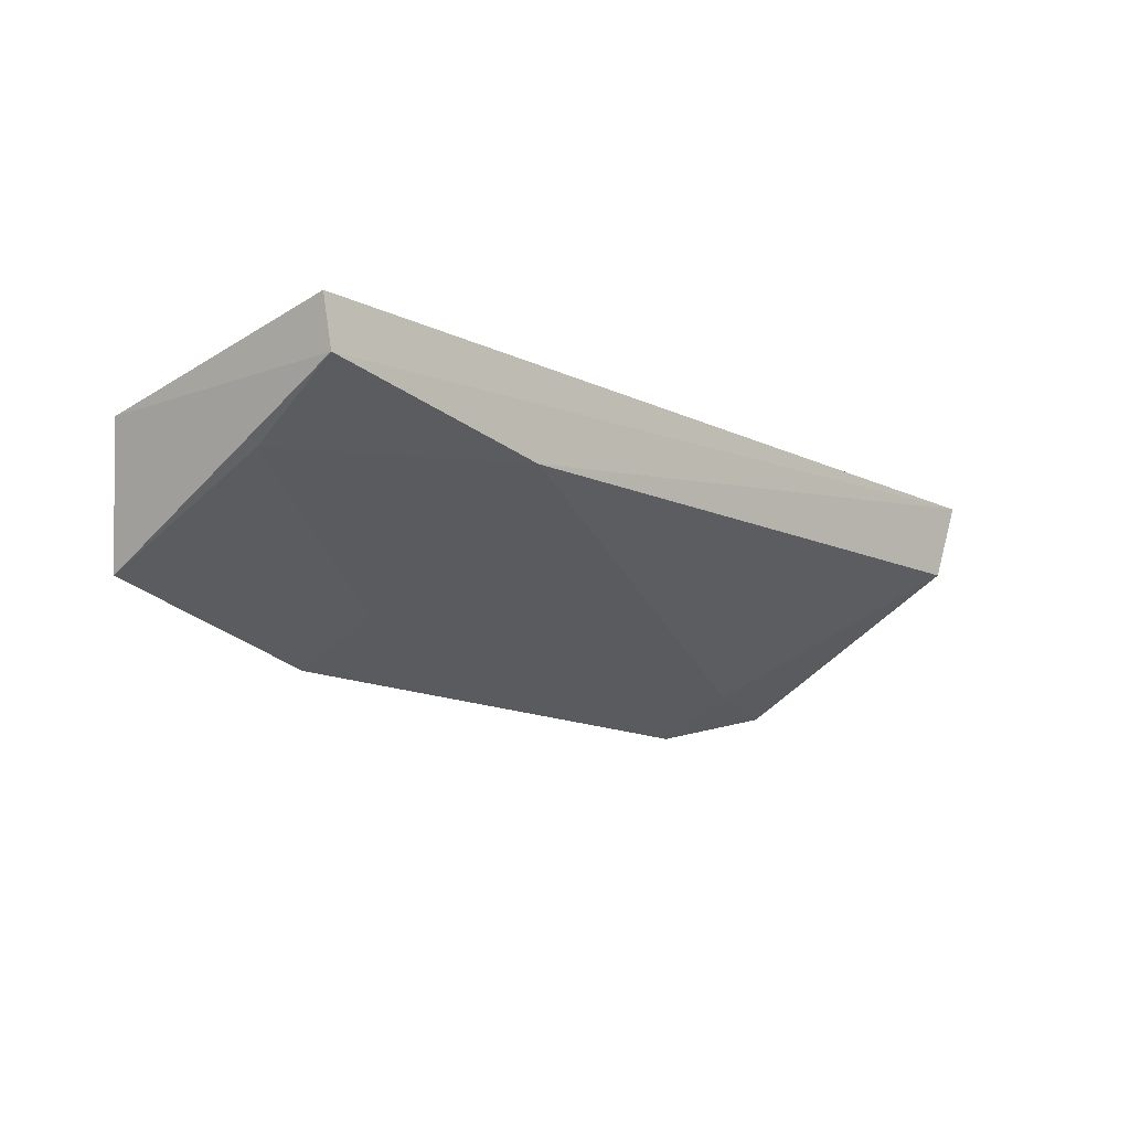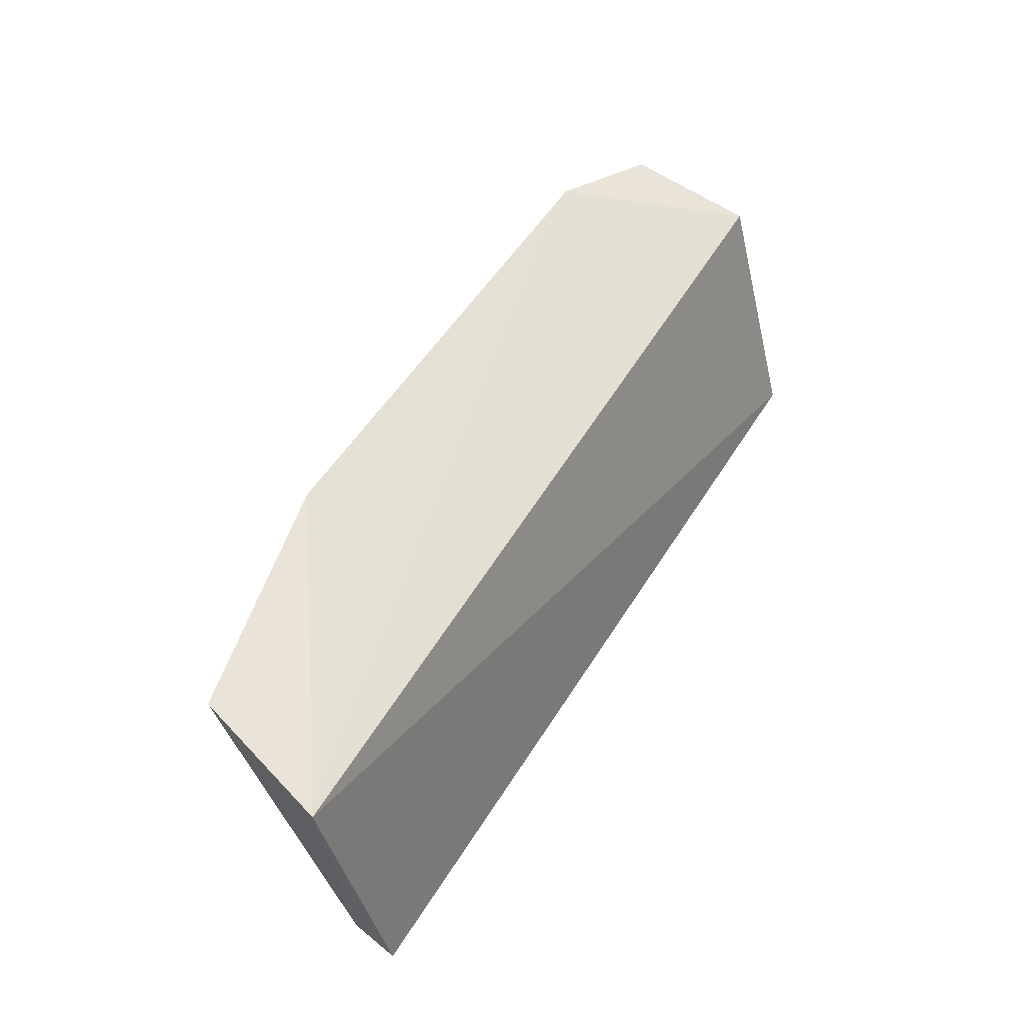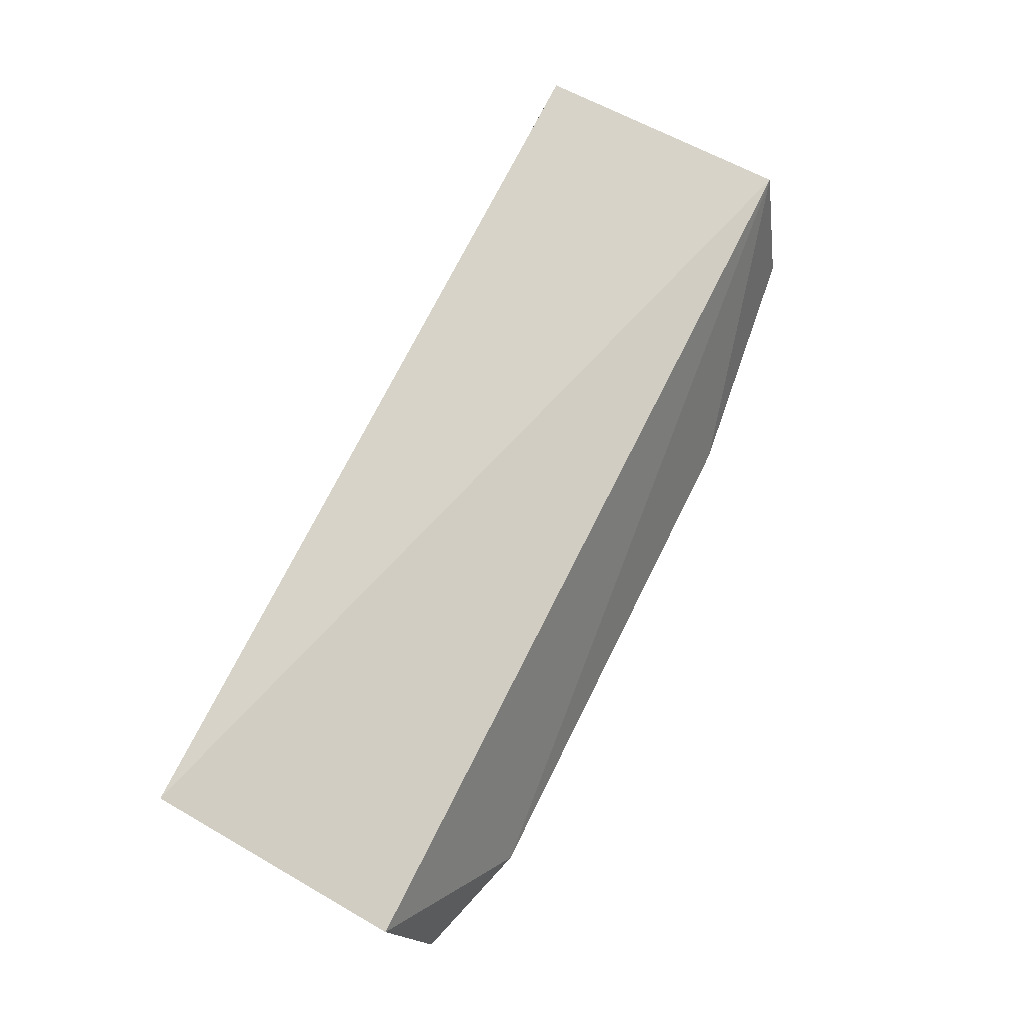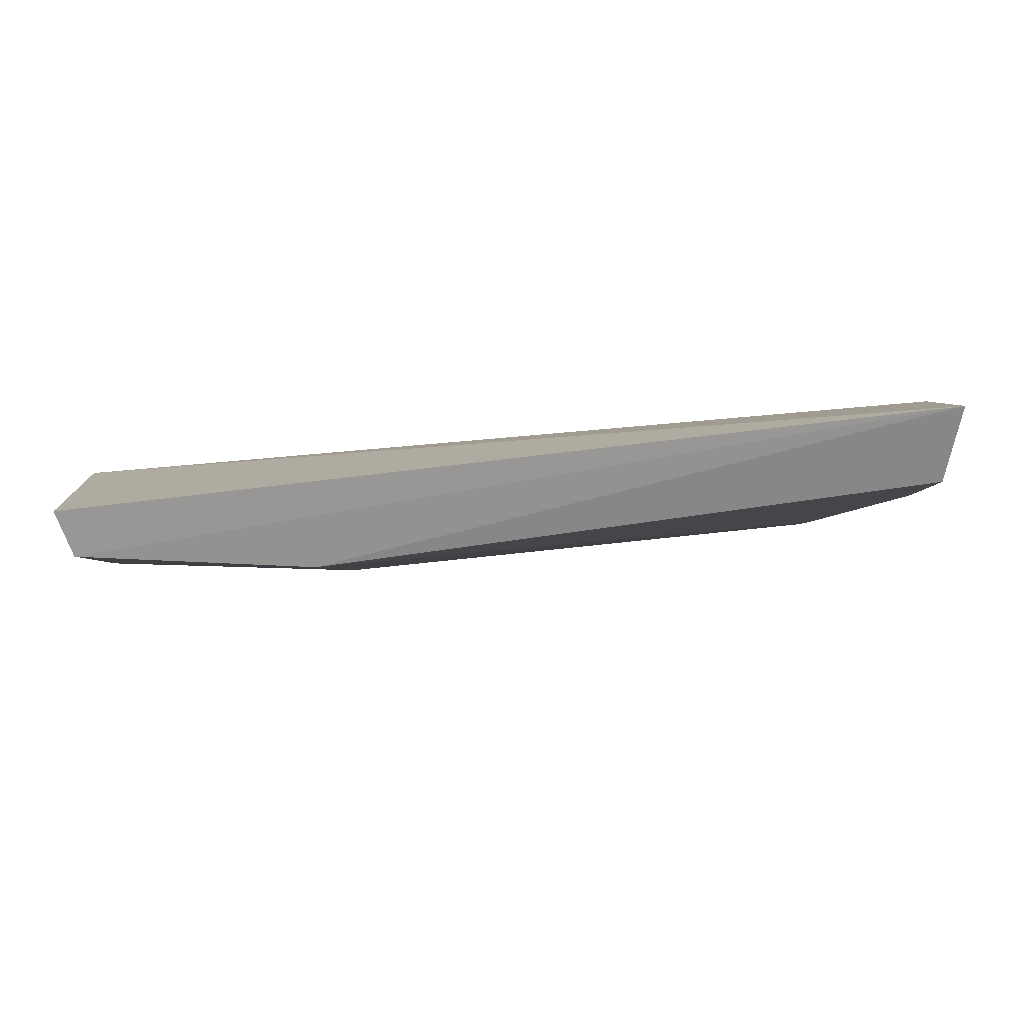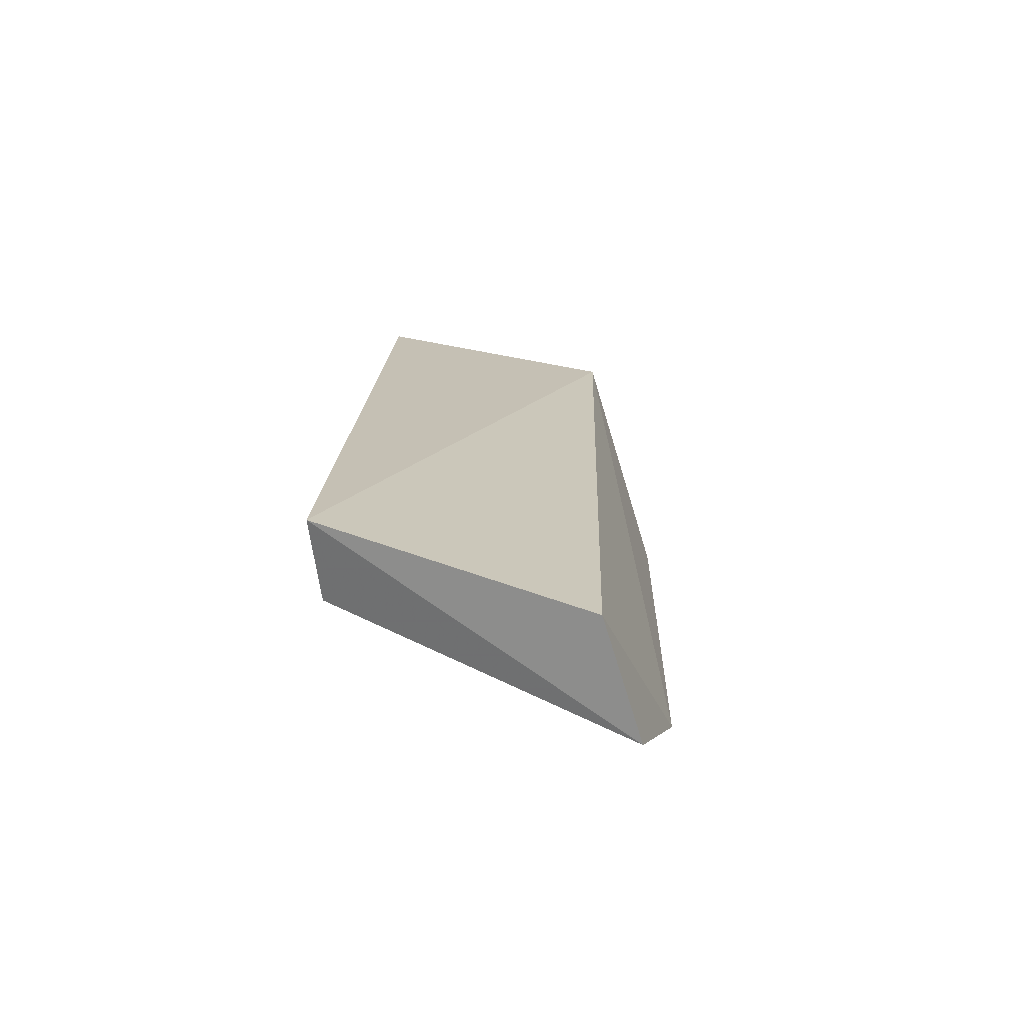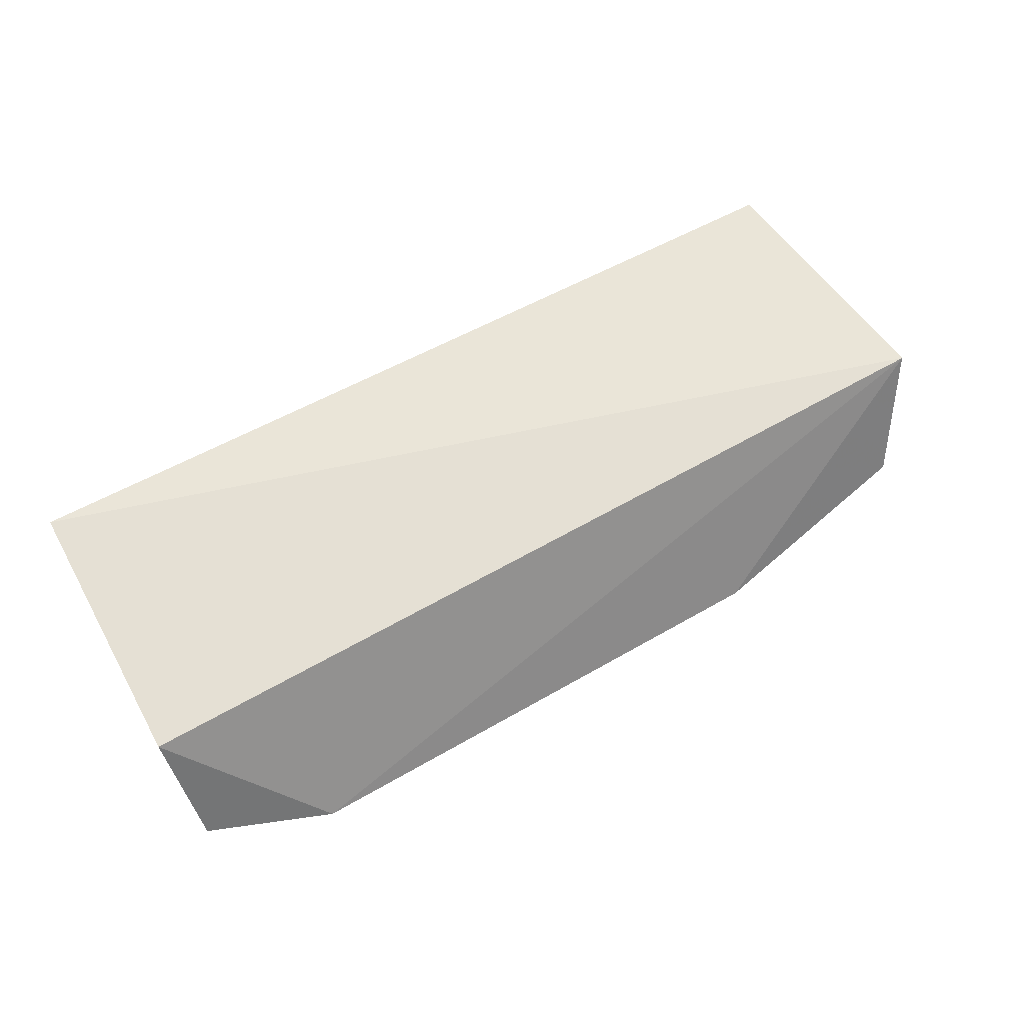
<metadata>
{"format":"obj","ext":"obj","renderer":"f3d","projection":"perspective","resolution":1024,"background":"white","views":[{"elev":-14.6,"azim":134.8,"up":"+Y"},{"elev":49.5,"azim":120.1,"up":"+Z"},{"elev":71.9,"azim":-63.7,"up":"+Y"},{"elev":-68.6,"azim":-173.0,"up":"+Z"},{"elev":15.6,"azim":-88.5,"up":"+Y"},{"elev":50.9,"azim":-32.8,"up":"+Y"}]}
</metadata>
<code>
v 0.2781 -0.2558 0.01189
v 0.3106 -0.2242 -0.03199
v 0.3142 -0.2313 0.003017
v 0.1894 -0.2242 -0.03199
v 0.2772 -0.2367 -0.03166
v 0.1877 -0.2349 0.001969
v 0.3098 -0.2492 0.008208
v 0.2065 -0.2513 -9.206e-05
v 0.3092 -0.231 -0.03196
v 0.2067 -0.2564 0.01162
v 0.308 -0.2384 -0.01745
v 0.2772 -0.2504 -0.0009369
v 0.1925 -0.235 -0.03081
v 0.1898 -0.2518 0.007078
f 3 2 4
f 6 3 4
f 7 3 1
f 9 5 4
f 9 4 2
f 9 2 3
f 9 3 7
f 10 1 3
f 10 3 6
f 11 9 7
f 11 5 9
f 12 8 5
f 12 10 8
f 12 1 10
f 12 5 11
f 12 11 7
f 12 7 1
f 13 4 5
f 13 5 8
f 14 13 8
f 14 8 10
f 14 10 6
f 14 6 4
f 14 4 13

</code>
